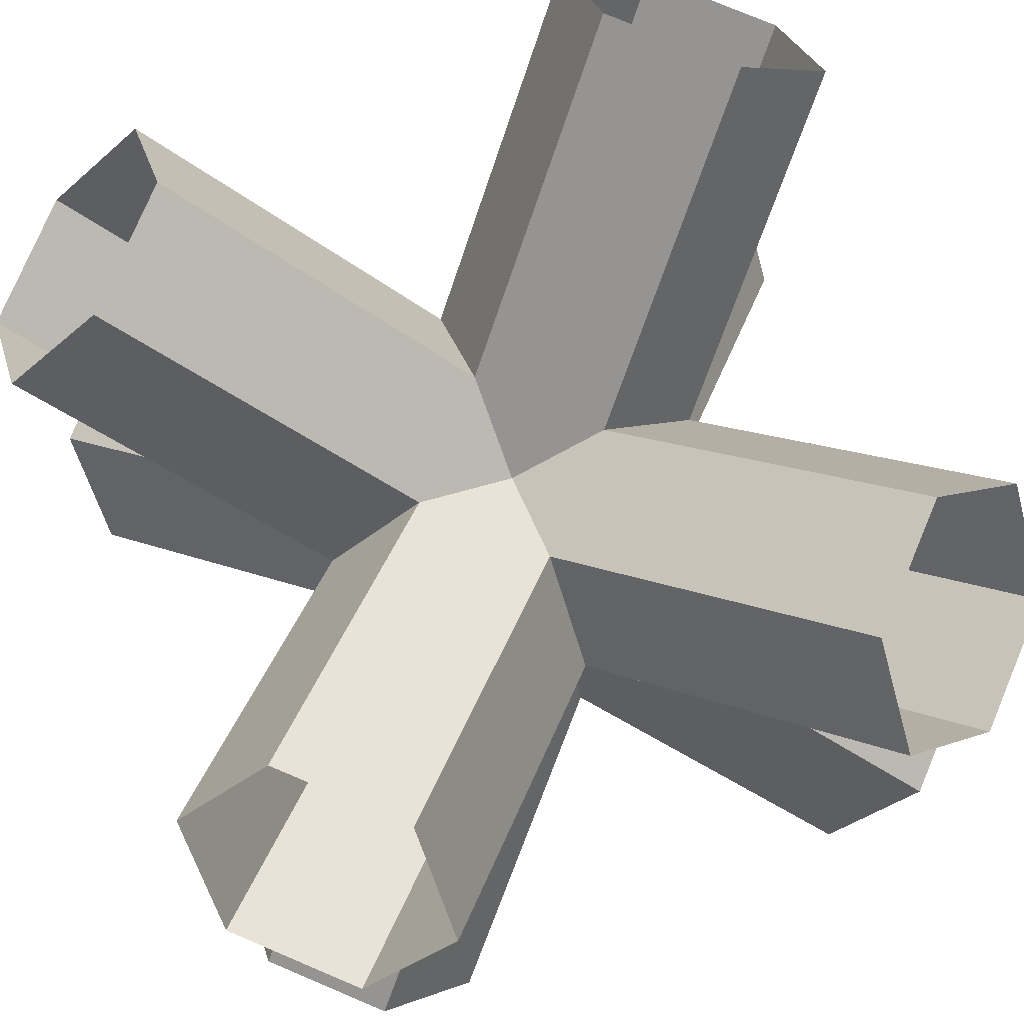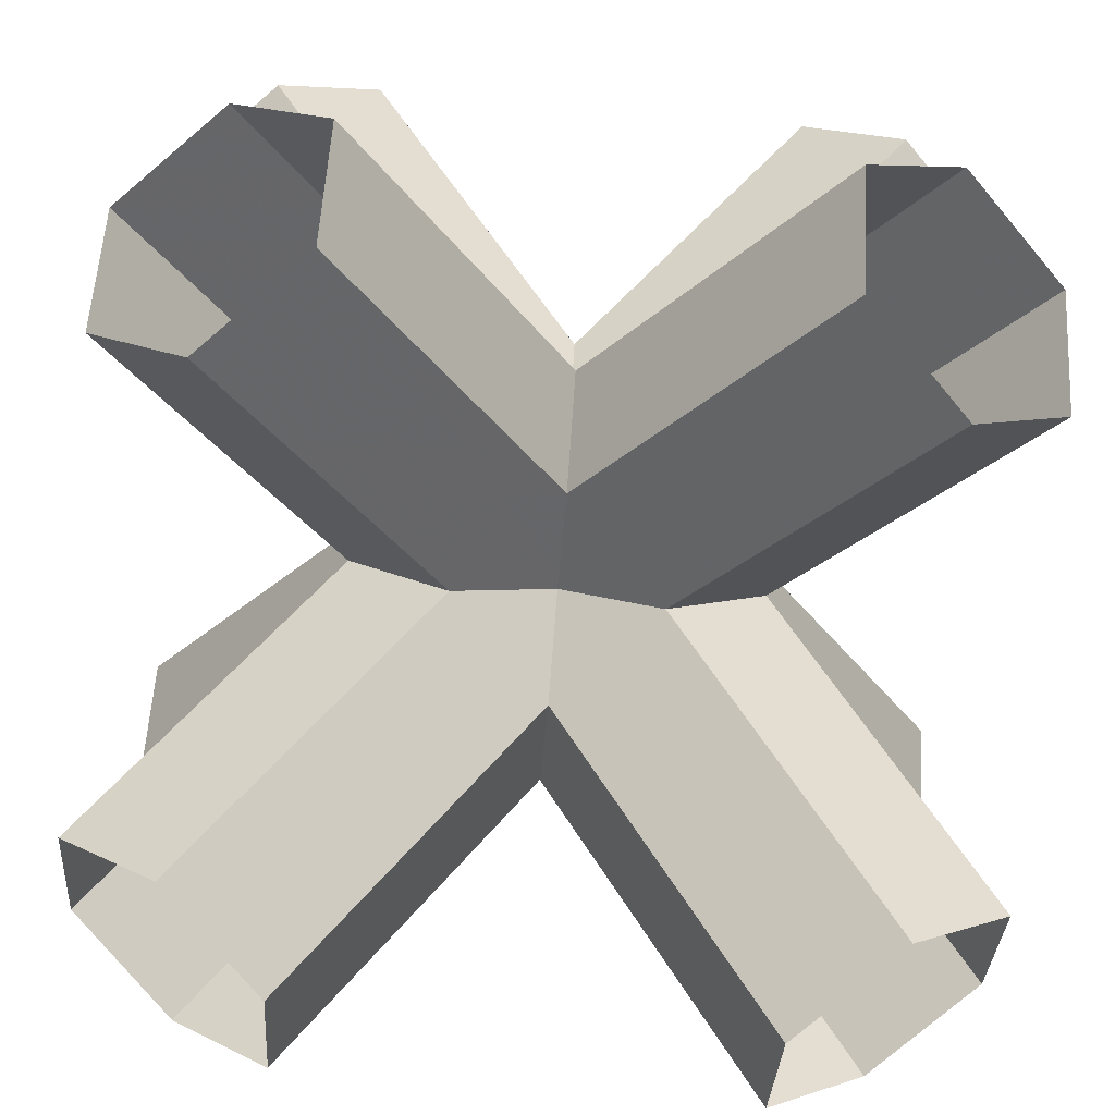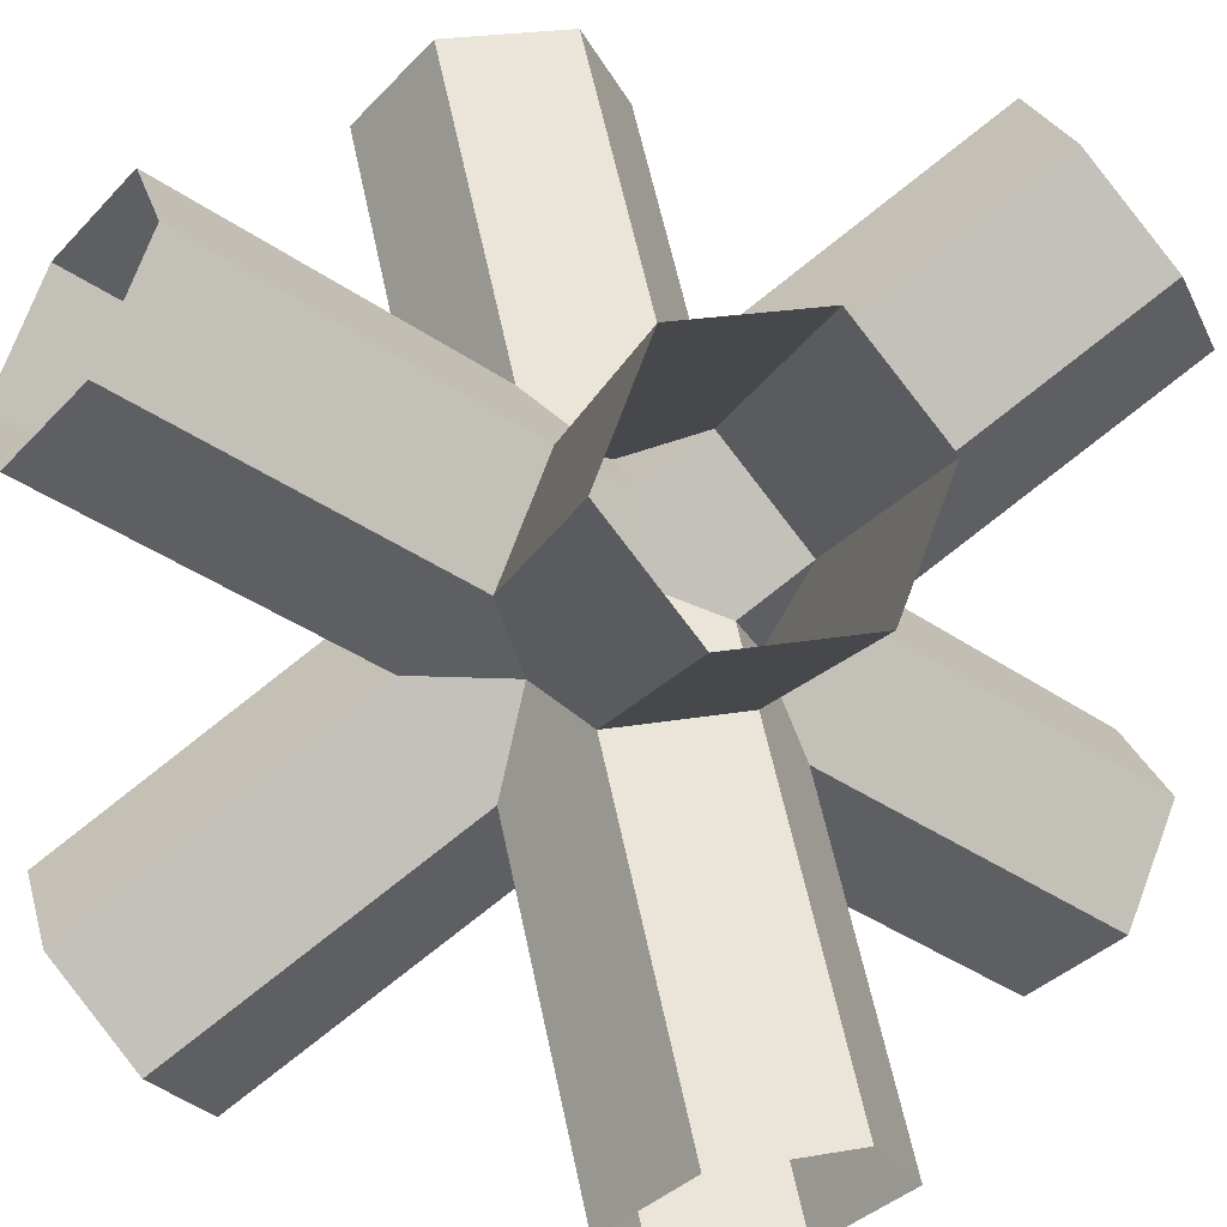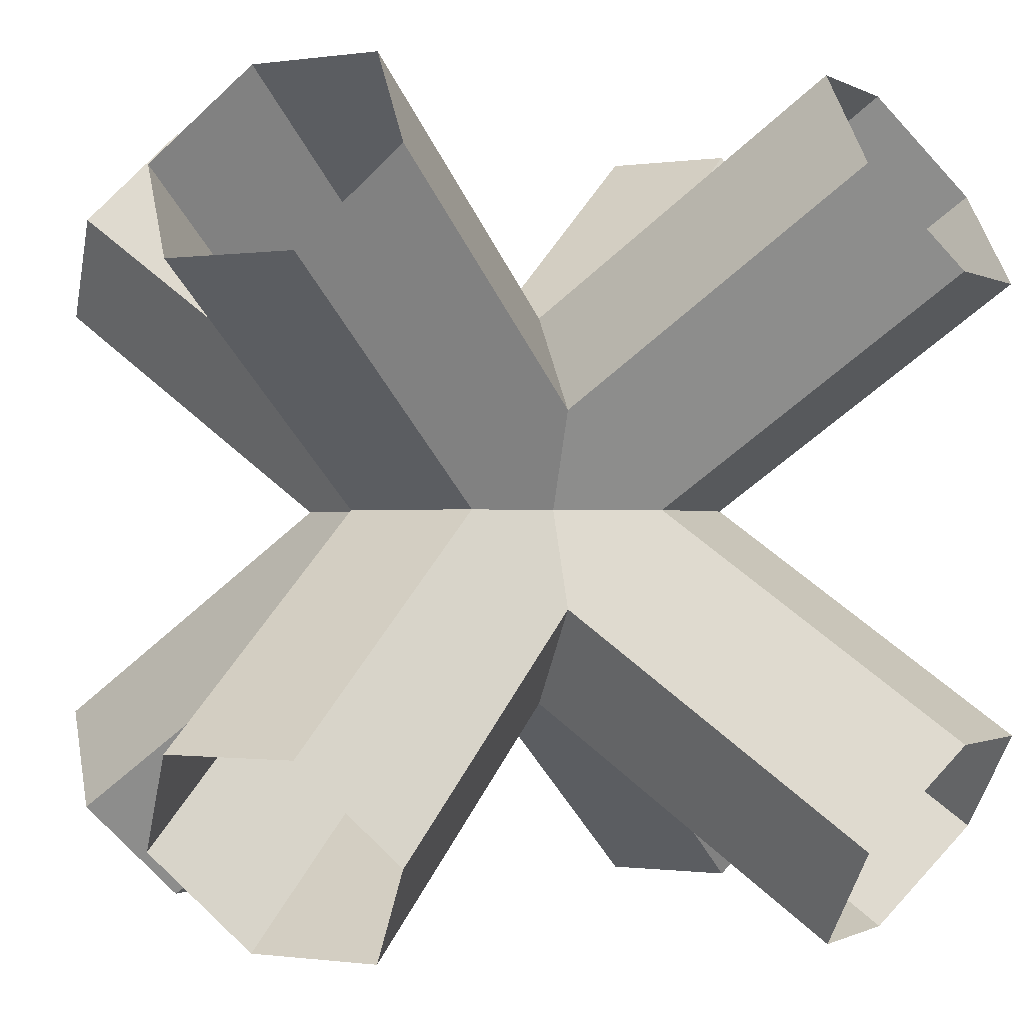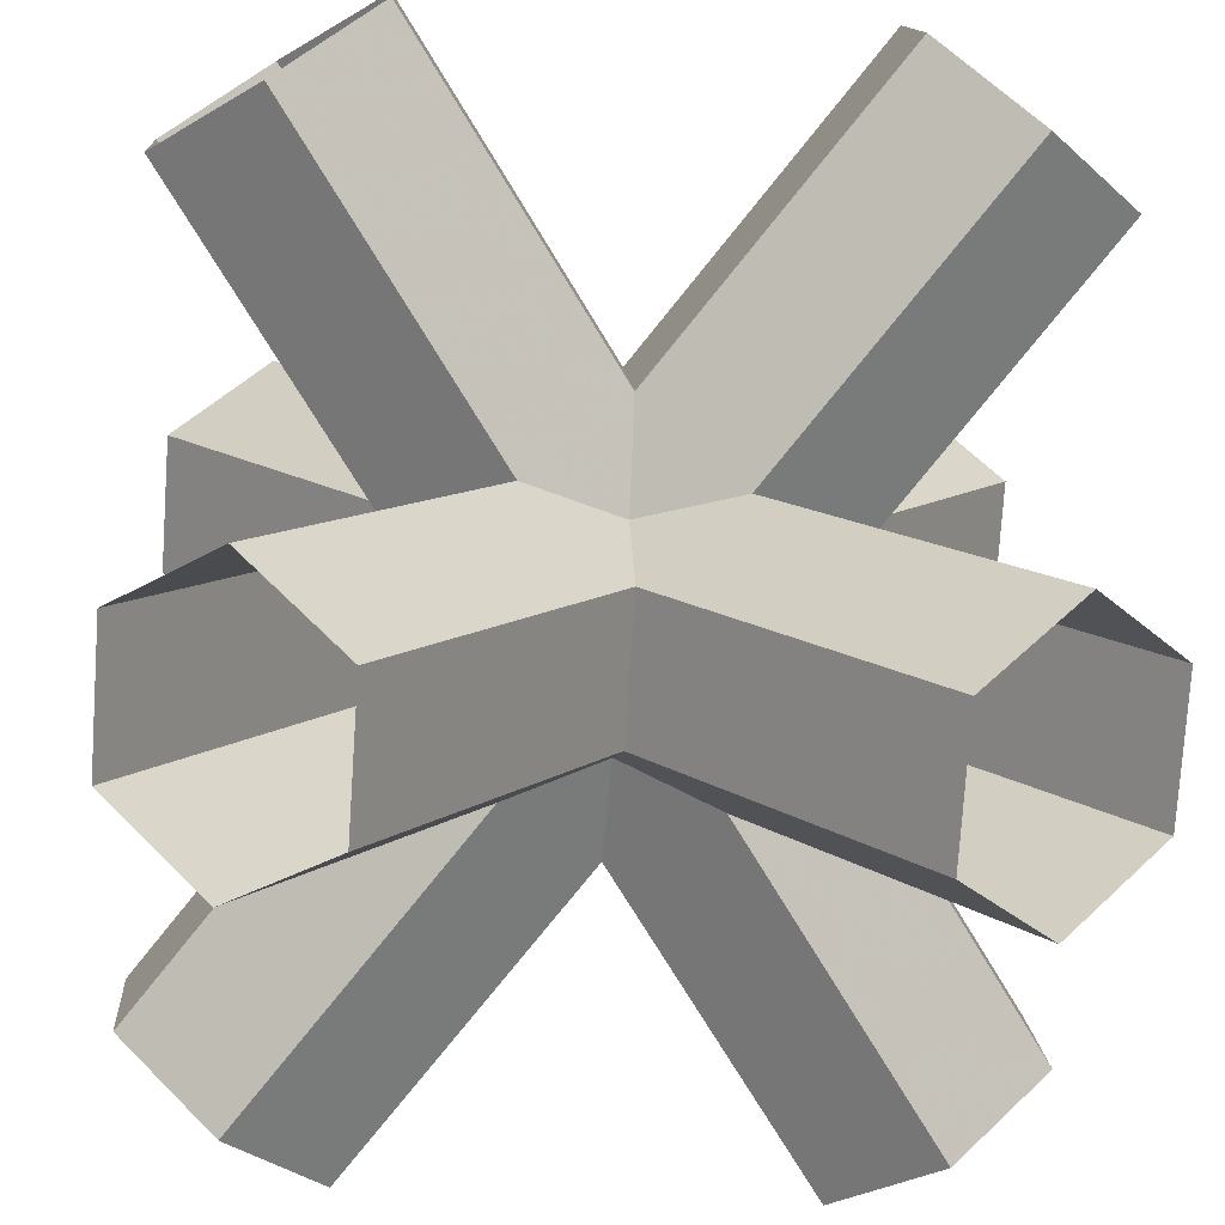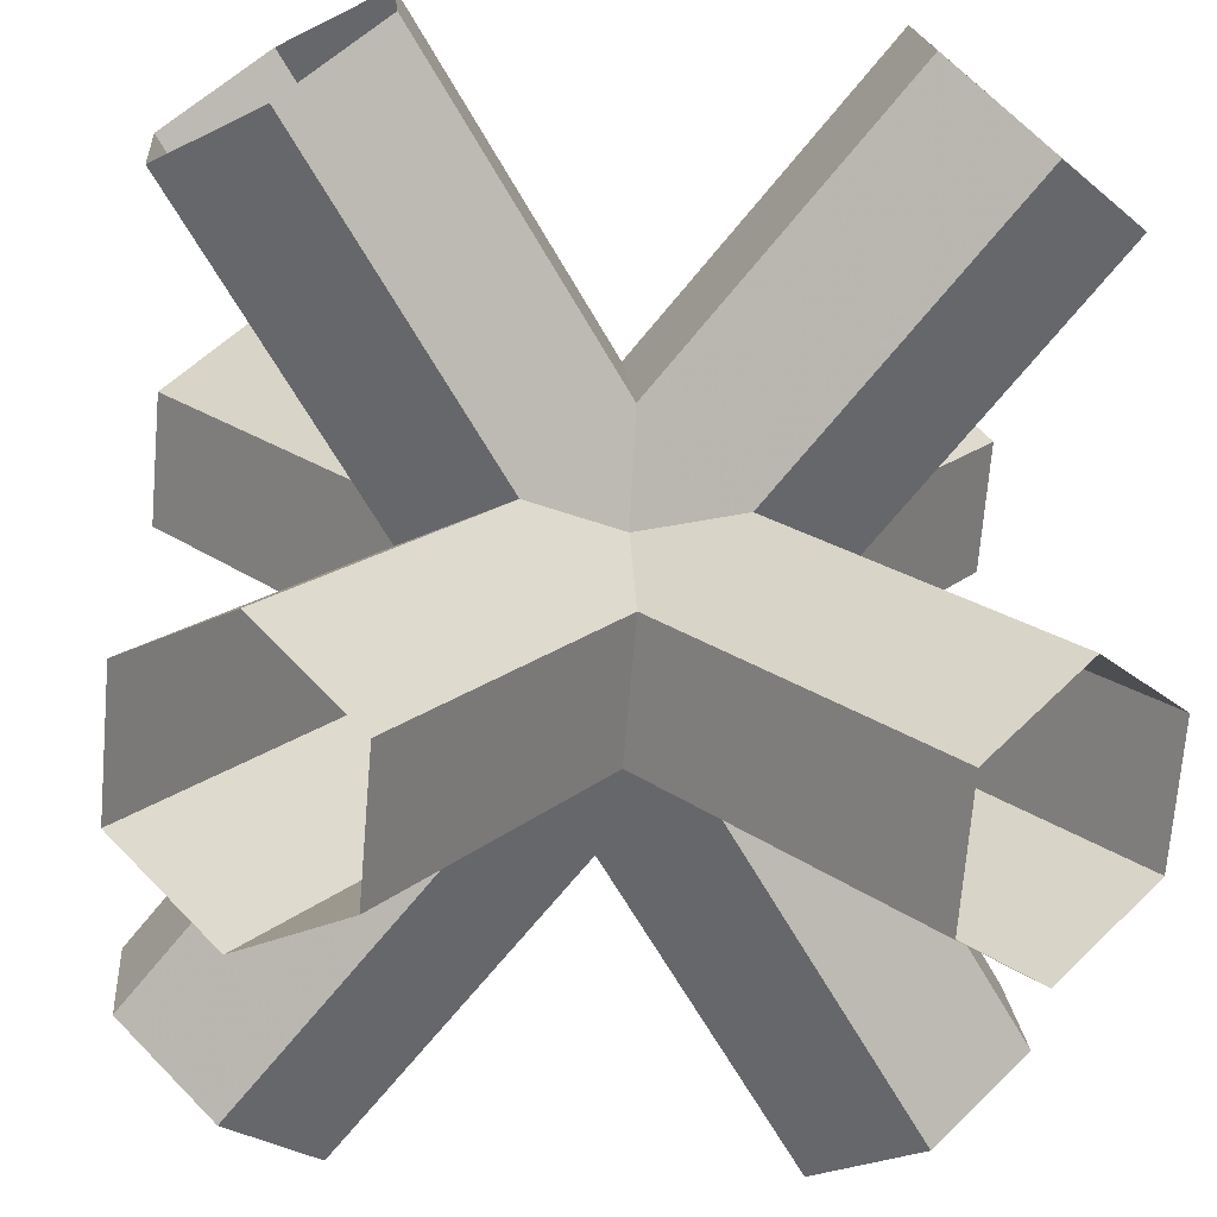
<metadata>
{"format":"obj","ext":"obj","renderer":"f3d","projection":"perspective","resolution":1024,"background":"white","views":[{"elev":76.7,"azim":157.9,"up":"+Z"},{"elev":-78.7,"azim":-4.9,"up":"+Y"},{"elev":25.8,"azim":120.1,"up":"+Z"},{"elev":-0.7,"azim":73.7,"up":"+Y"},{"elev":-32.2,"azim":-5.5,"up":"+Y"},{"elev":-26.1,"azim":83.1,"up":"+Y"}]}
</metadata>
<code>
v -1.602 2.309 3.017
v -1.602 3.017 2.309
v -2.309 3.017 1.602
v -3.017 2.309 1.602
v -3.017 1.602 2.309
v -2.309 1.602 3.017
v 3.017 -2.309 -1.602
v 3.017 -1.602 -2.309
v 2.309 -1.602 -3.017
v 1.602 -2.309 -3.017
v 1.602 -3.017 -2.309
v 2.309 -3.017 -1.602
v -1.602 -2.309 3.017
v -2.309 -1.602 3.017
v -3.017 -1.602 2.309
v -3.017 -2.309 1.602
v -2.309 -3.017 1.602
v -1.602 -3.017 2.309
v 3.017 2.309 -1.602
v 2.309 3.017 -1.602
v 1.602 3.017 -2.309
v 1.602 2.309 -3.017
v 2.309 1.602 -3.017
v 3.017 1.602 -2.309
v 3.017 -2.309 1.602
v 3.017 -1.602 2.309
v 2.309 -1.602 3.017
v 1.602 -2.309 3.017
v 1.602 -3.017 2.309
v 2.309 -3.017 1.602
v -1.602 2.309 -3.017
v -1.602 3.017 -2.309
v -2.309 3.017 -1.602
v -3.017 2.309 -1.602
v -3.017 1.602 -2.309
v -2.309 1.602 -3.017
v 3.017 2.309 1.602
v 2.309 3.017 1.602
v 1.602 3.017 2.309
v 1.602 2.309 3.017
v 2.309 1.602 3.017
v 3.017 1.602 2.309
v -1.602 -2.309 -3.017
v -2.309 -1.602 -3.017
v -3.017 -1.602 -2.309
v -3.017 -2.309 -1.602
v -2.309 -3.017 -1.602
v -1.602 -3.017 -2.309
f 1 2 8 7
f 7 8 2 1
f 2 3 9 8
f 8 9 3 2
f 3 4 10 9
f 9 10 4 3
f 4 5 11 10
f 10 11 5 4
f 5 6 12 11
f 11 12 6 5
f 6 1 7 12
f 12 7 1 6
f 13 14 20 19
f 19 20 14 13
f 14 15 21 20
f 20 21 15 14
f 15 16 22 21
f 21 22 16 15
f 16 17 23 22
f 22 23 17 16
f 17 18 24 23
f 23 24 18 17
f 18 13 19 24
f 24 19 13 18
f 25 26 32 31
f 31 32 26 25
f 26 27 33 32
f 32 33 27 26
f 27 28 34 33
f 33 34 28 27
f 28 29 35 34
f 34 35 29 28
f 29 30 36 35
f 35 36 30 29
f 30 25 31 36
f 36 31 25 30
f 37 38 44 43
f 43 44 38 37
f 38 39 45 44
f 44 45 39 38
f 39 40 46 45
f 45 46 40 39
f 40 41 47 46
f 46 47 41 40
f 41 42 48 47
f 47 48 42 41
f 42 37 43 48
f 48 43 37 42

</code>
